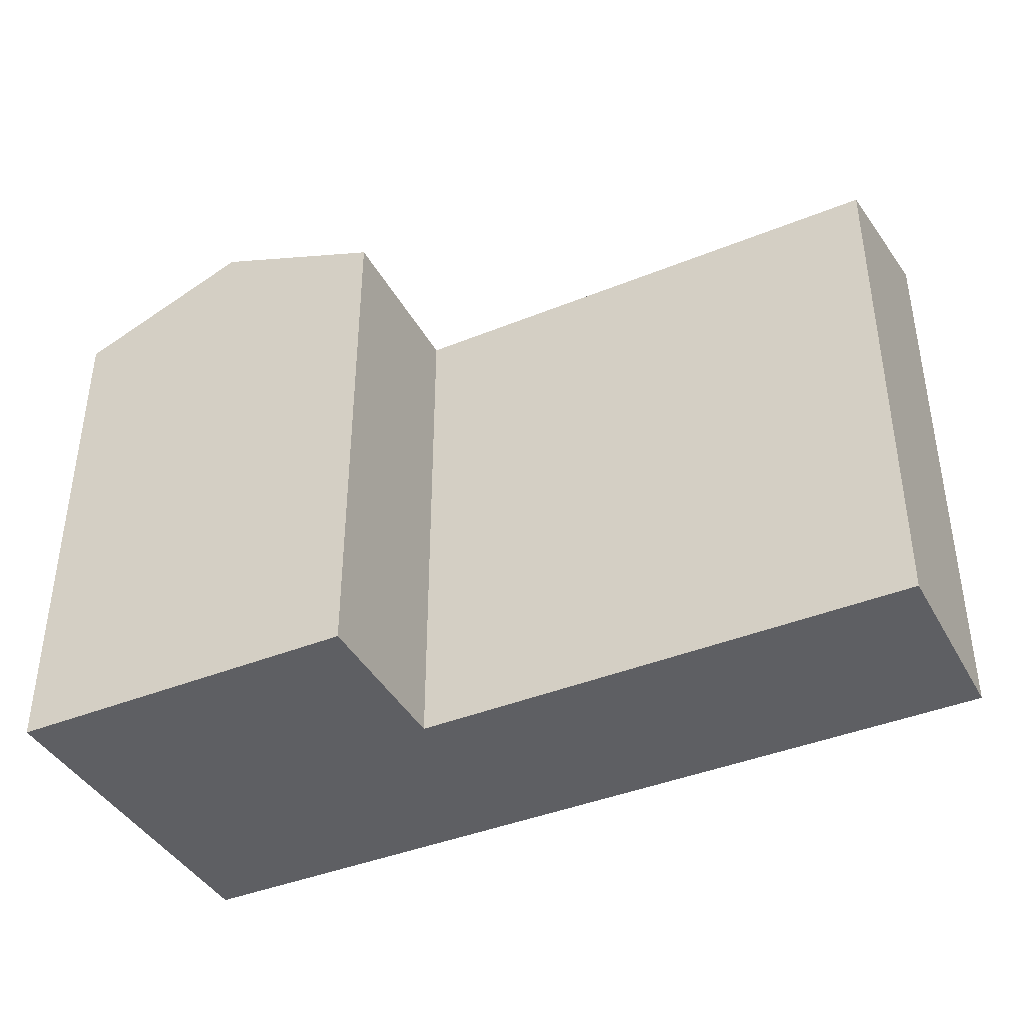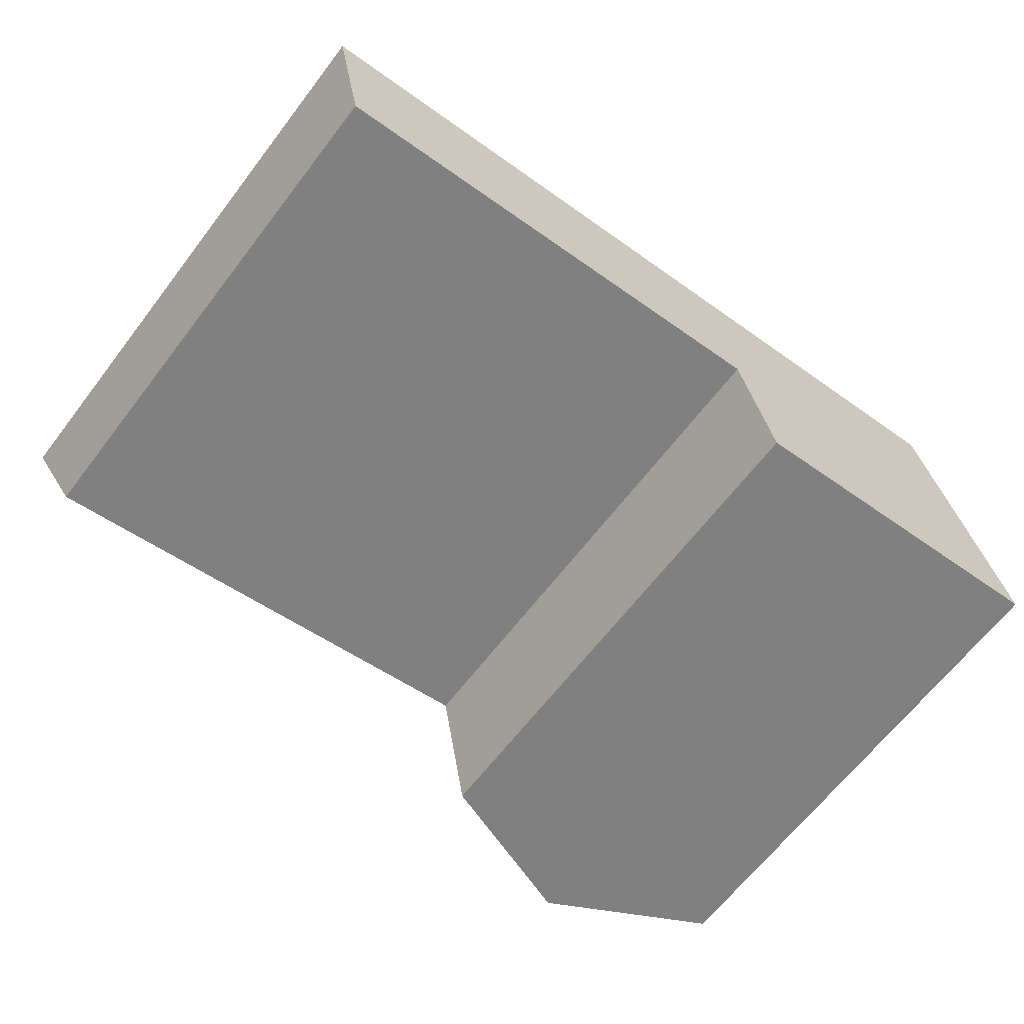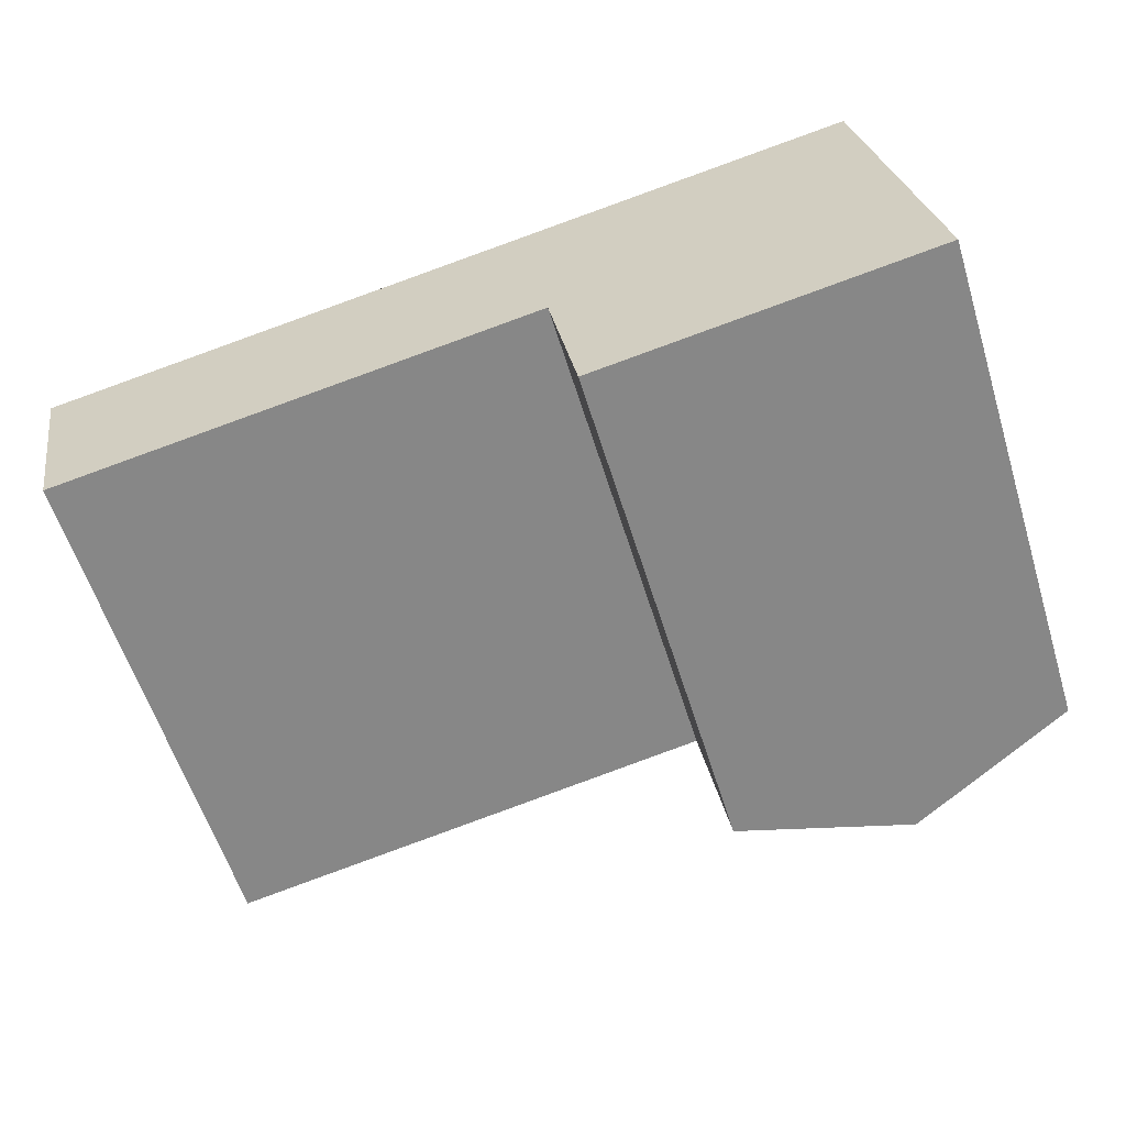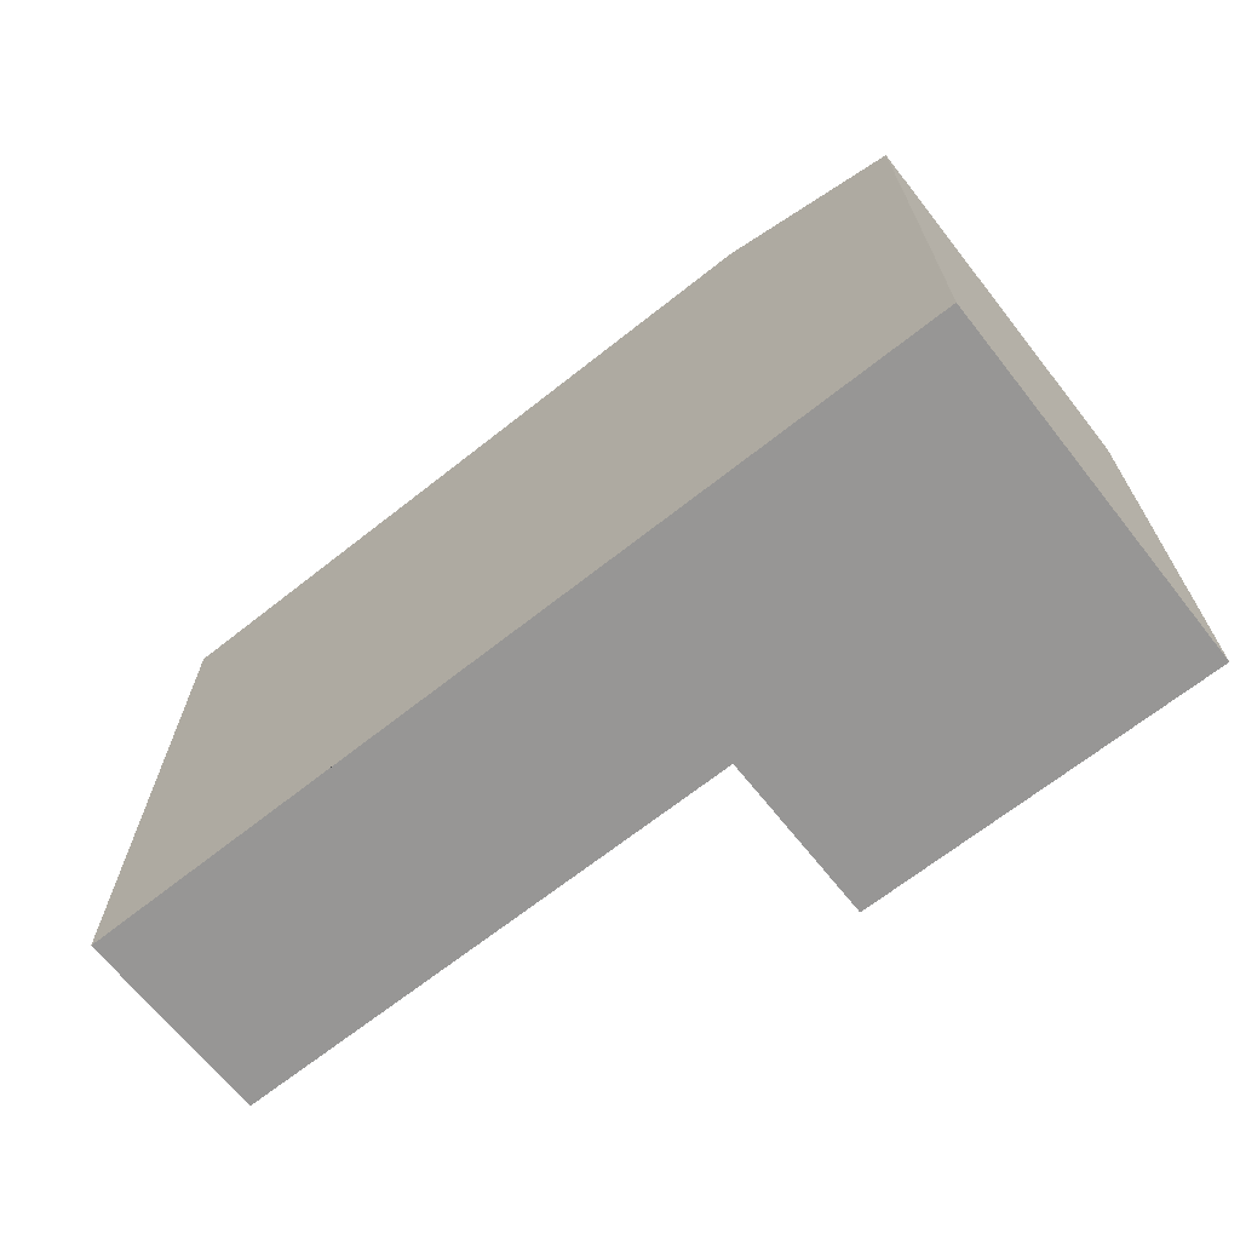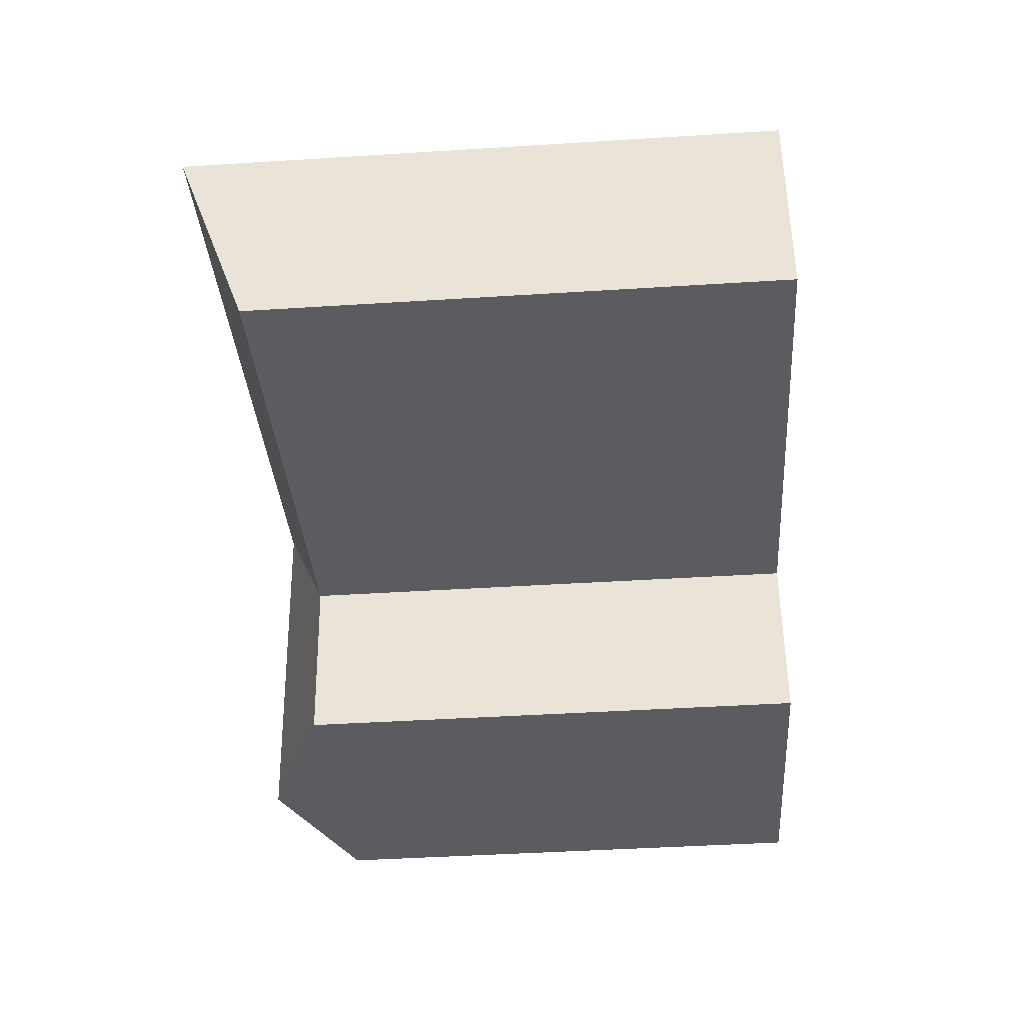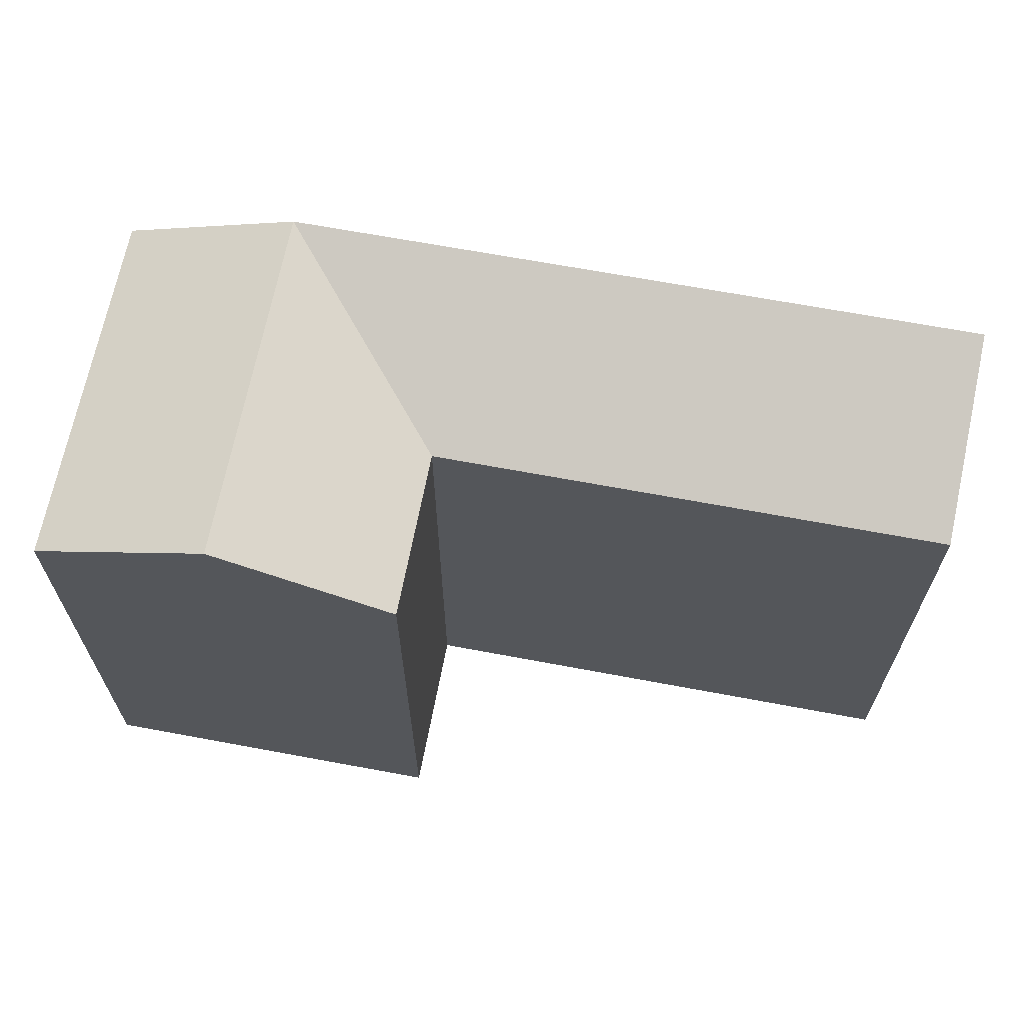
<metadata>
{"format":"obj","ext":"obj","renderer":"f3d","projection":"perspective","resolution":1024,"background":"white","views":[{"elev":-40.5,"azim":-163.5,"up":"+Y"},{"elev":-65.8,"azim":-37.6,"up":"+Z"},{"elev":-59.1,"azim":17.3,"up":"+Z"},{"elev":-67.9,"azim":28.4,"up":"+Y"},{"elev":-44.6,"azim":-85.8,"up":"+Z"},{"elev":65.8,"azim":-179.3,"up":"+Y"}]}
</metadata>
<code>
v  0 0 0
v  19.94 2.357e-16 -3.849
v  18.69 -2.027e-16 3.31
v  1.265 4.382e-16 -7.156
v  25.2 -2.733e-16 4.464
v  32.97 9.428e-17 -1.54
v  31.72 -3.44e-16 5.618
v  34.06 4.771e-16 -7.791
v  27.54 5.469e-16 -8.931
v  21.02 6.167e-16 -10.07
v  21.02 19.64 -10.07
v  26.45 22.25 -2.695
v  27.54 22.25 -8.932
v  25.2 22.25 4.463
v  19.94 19.64 -3.849
v  32.97 19.64 -1.54
v  34.06 19.64 -7.792
v  31.72 19.64 5.618
v  18.69 22.25 3.309
v  0.0004733 22.25 -0.0007041
v  1.265 19.64 -7.156
g defaultobject
f 1 2 3
f 2 1 4
f 5 6 7
f 6 5 8
f 8 5 9
f 9 5 3
f 9 3 10
f 10 3 2
f 1 2 3
f 2 1 4
f 5 6 7
f 6 5 8
f 8 5 9
f 9 5 3
f 9 3 10
f 10 3 2
f 11 12 13
f 12 11 14
f 14 11 15
f 13 16 17
f 16 13 18
f 18 13 12
f 18 12 14
f 15 19 14
f 19 15 20
f 20 15 21
f 11 12 13
f 12 11 14
f 14 11 15
f 13 16 17
f 16 13 18
f 18 13 12
f 18 12 14
f 15 19 14
f 19 15 20
f 20 15 21
f 21 2 4
f 2 21 15
f 11 9 10
f 9 11 8
f 8 11 17
f 17 11 13
f 17 6 8
f 6 17 7
f 7 17 16
f 7 16 18
f 19 18 14
f 18 19 20
f 18 20 1
f 18 1 7
f 7 1 5
f 5 1 3
f 15 10 2
f 10 15 11
f 20 4 1
f 4 20 21
f 21 2 4
f 2 21 15
f 11 9 10
f 9 11 8
f 8 11 17
f 17 11 13
f 17 6 8
f 6 17 7
f 7 17 16
f 7 16 18
f 19 18 14
f 18 19 20
f 18 20 1
f 18 1 7
f 7 1 5
f 5 1 3
f 15 10 2
f 10 15 11
f 20 4 1
f 4 20 21

</code>
